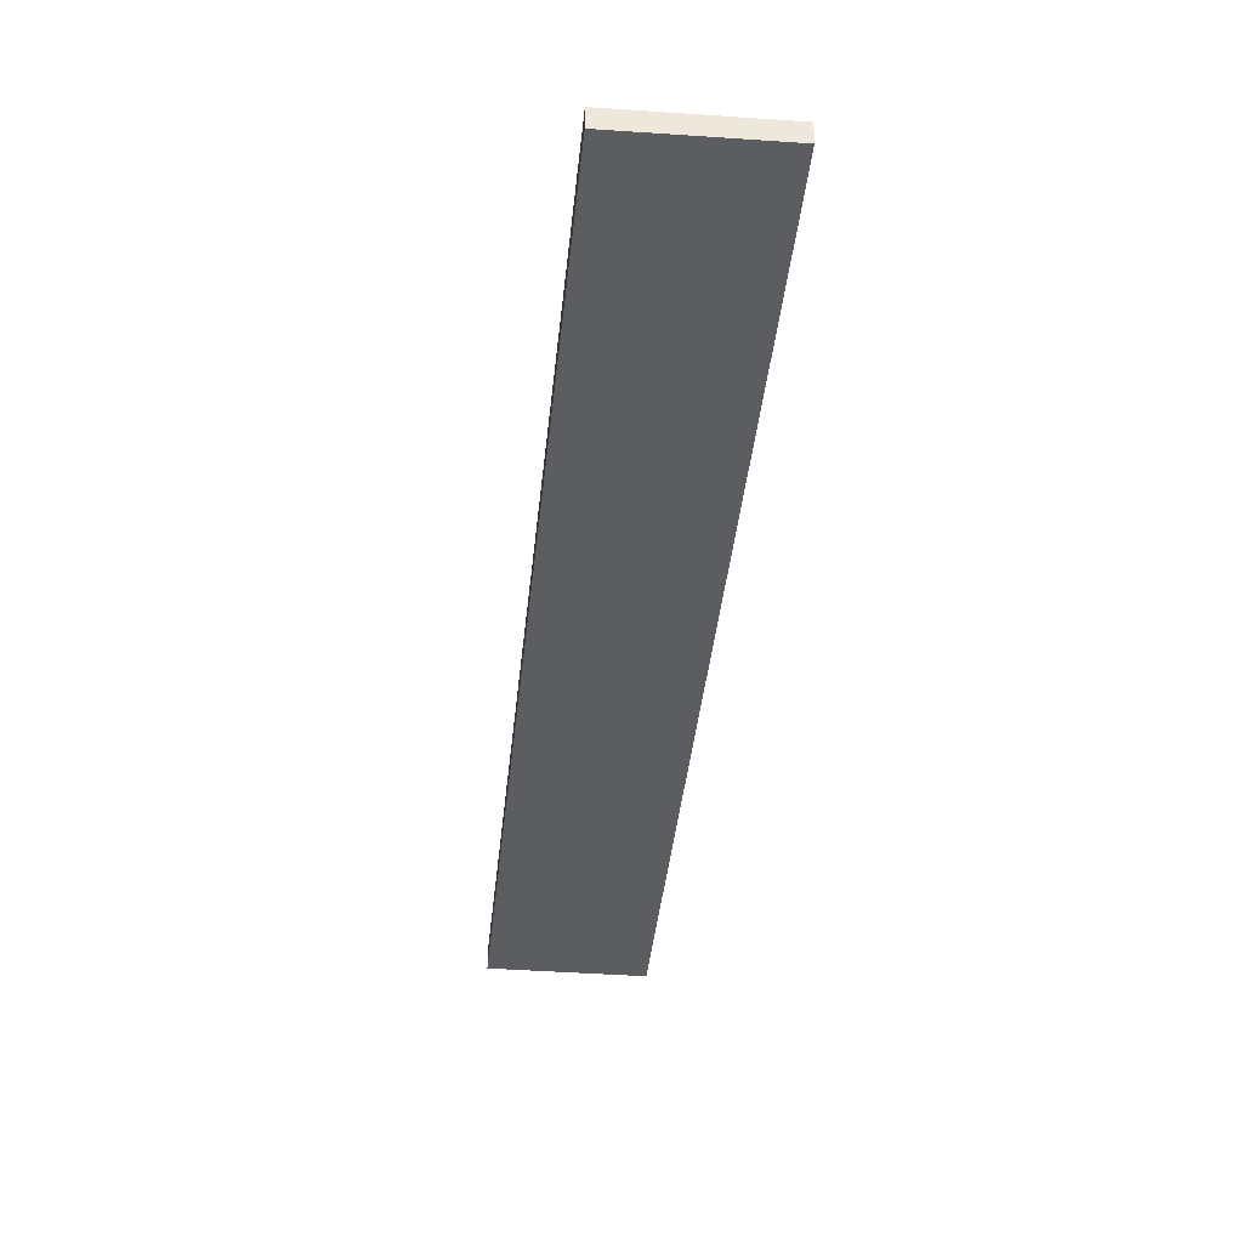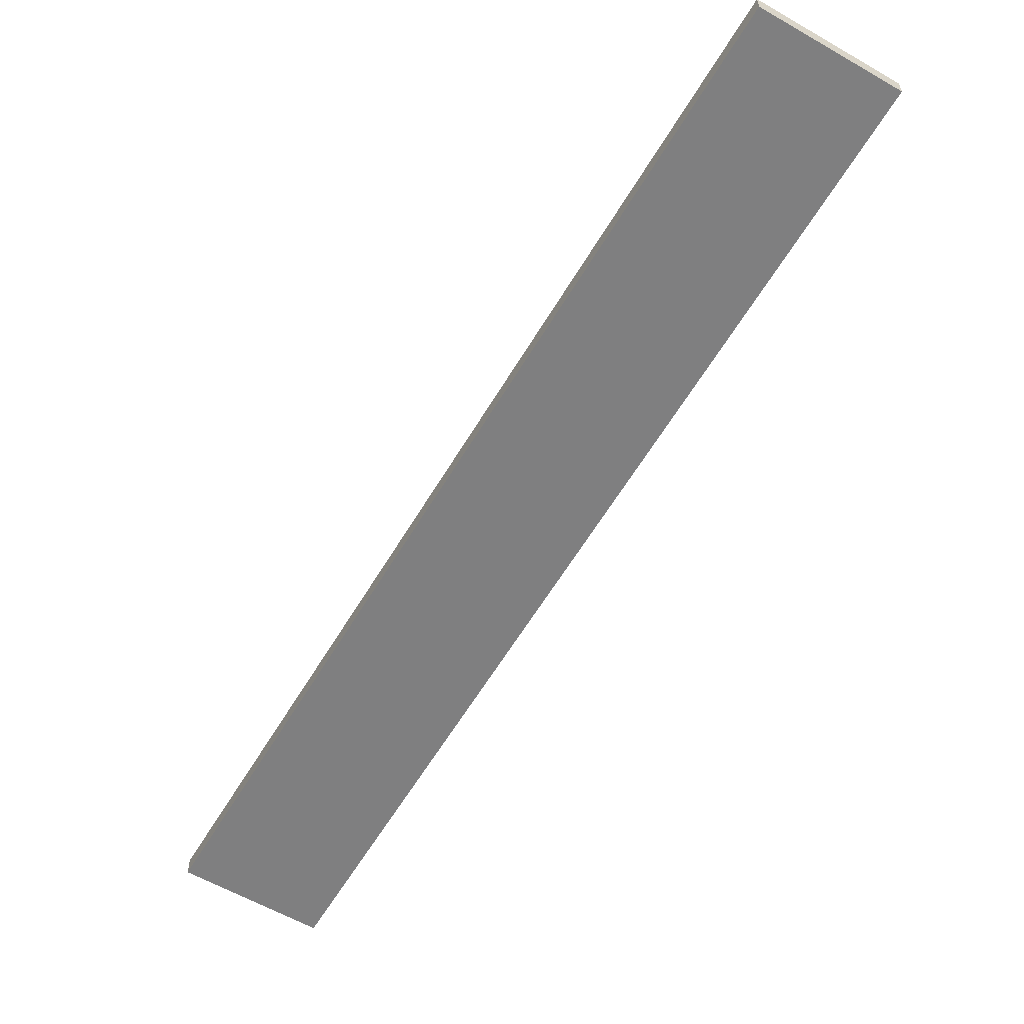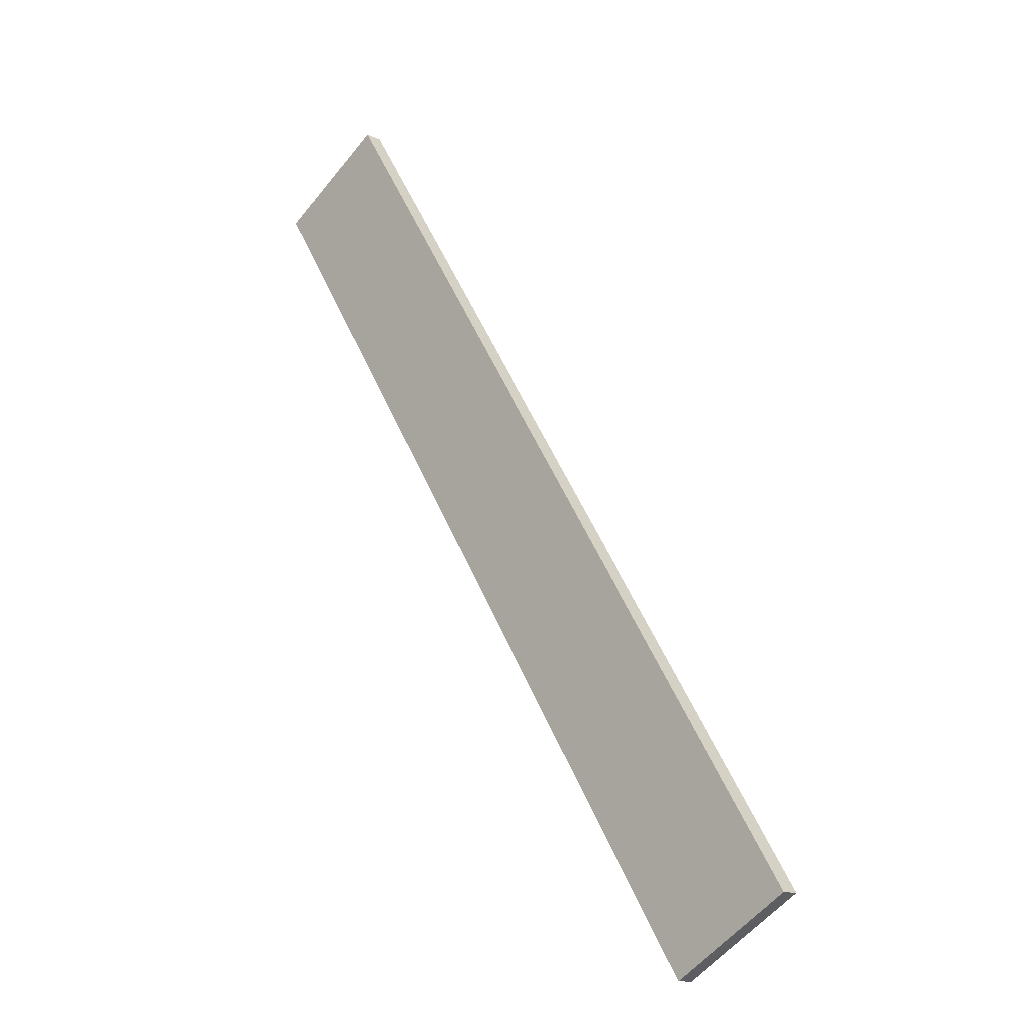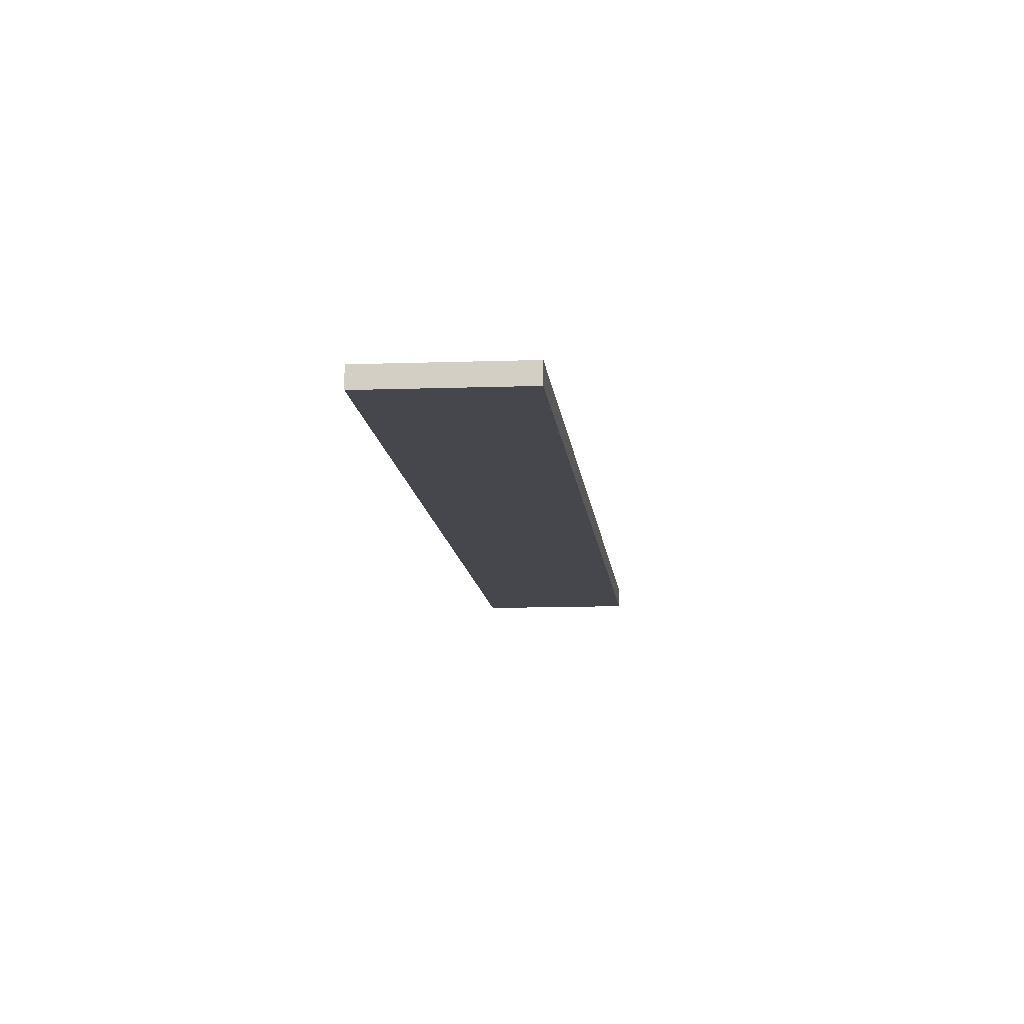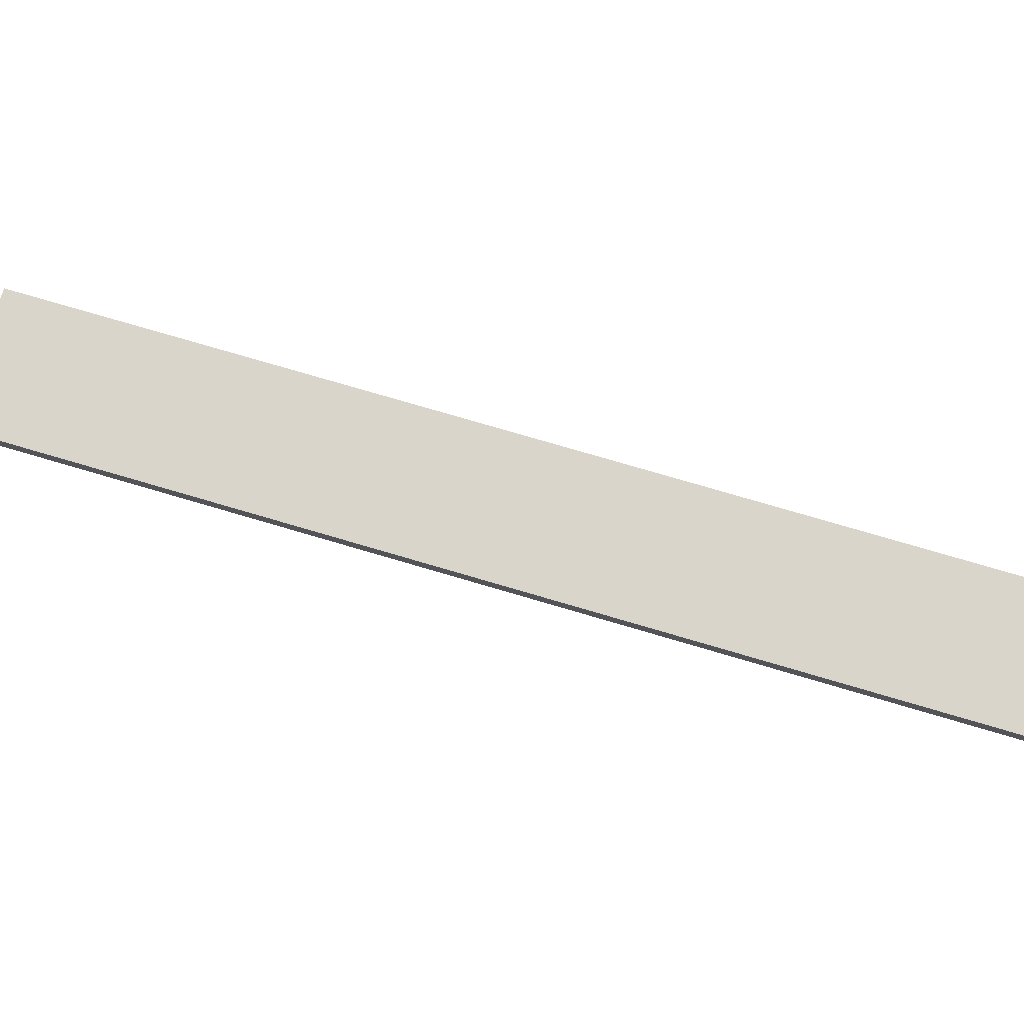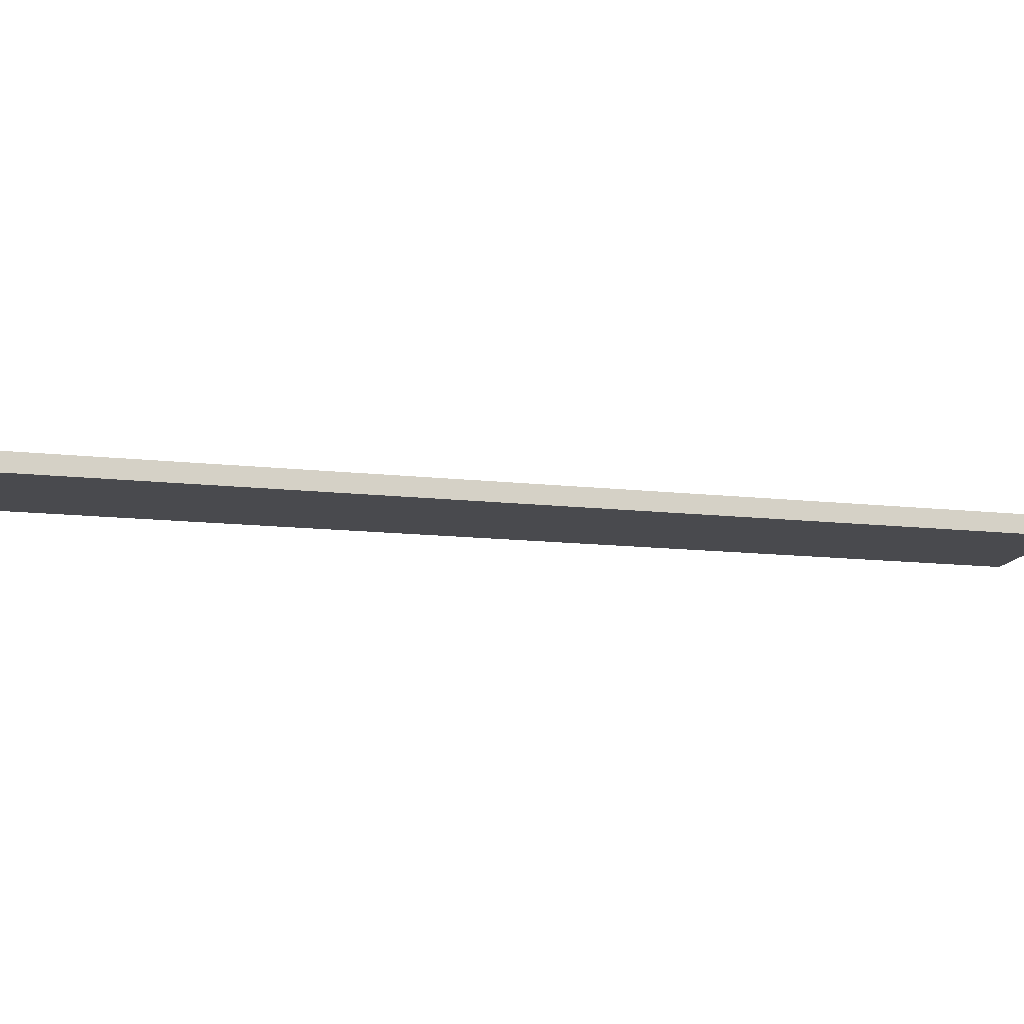
<metadata>
{"format":"obj","ext":"obj","renderer":"f3d","projection":"perspective","resolution":1024,"background":"white","views":[{"elev":-36.4,"azim":-153.1,"up":"+Y"},{"elev":-59.8,"azim":1.8,"up":"+Y"},{"elev":-13.2,"azim":-137.1,"up":"+Z"},{"elev":-10.9,"azim":37.7,"up":"+Y"},{"elev":74.2,"azim":138.8,"up":"+Y"},{"elev":-13.4,"azim":108.0,"up":"+Y"}]}
</metadata>
<code>
v  2.374 0.72 -1.491
v  4.752 0.72 -2.607
v  4.581 0.72 -2.877
v  20.69 0.72 22.62
v  0 0.72 4.409e-17
v  20.89 0.72 33.09
v  25.6 0.72 30.4
v  21.04 0.72 33.32
v  4.581 1.762e-16 -2.877
v  2.374 9.13e-17 -1.491
v  0 0 0
v  20.89 -2.026e-15 33.09
v  21.04 -2.04e-15 33.32
v  25.6 -1.862e-15 30.4
v  20.69 -1.385e-15 22.62
v  4.752 1.596e-16 -2.607
g defaultobject
f 1 2 3
f 2 1 4
f 4 1 5
f 4 5 6
f 4 6 7
f 7 6 8
f 9 1 3
f 1 9 10
f 1 10 5
f 5 10 11
f 11 6 5
f 6 11 12
f 6 12 8
f 8 12 13
f 13 7 8
f 7 13 14
f 14 4 7
f 4 14 15
f 4 15 2
f 2 15 16
f 2 16 3
f 3 16 9
f 12 14 13
f 14 12 11
f 14 11 15
f 15 11 16
f 16 11 10
f 16 10 9

</code>
